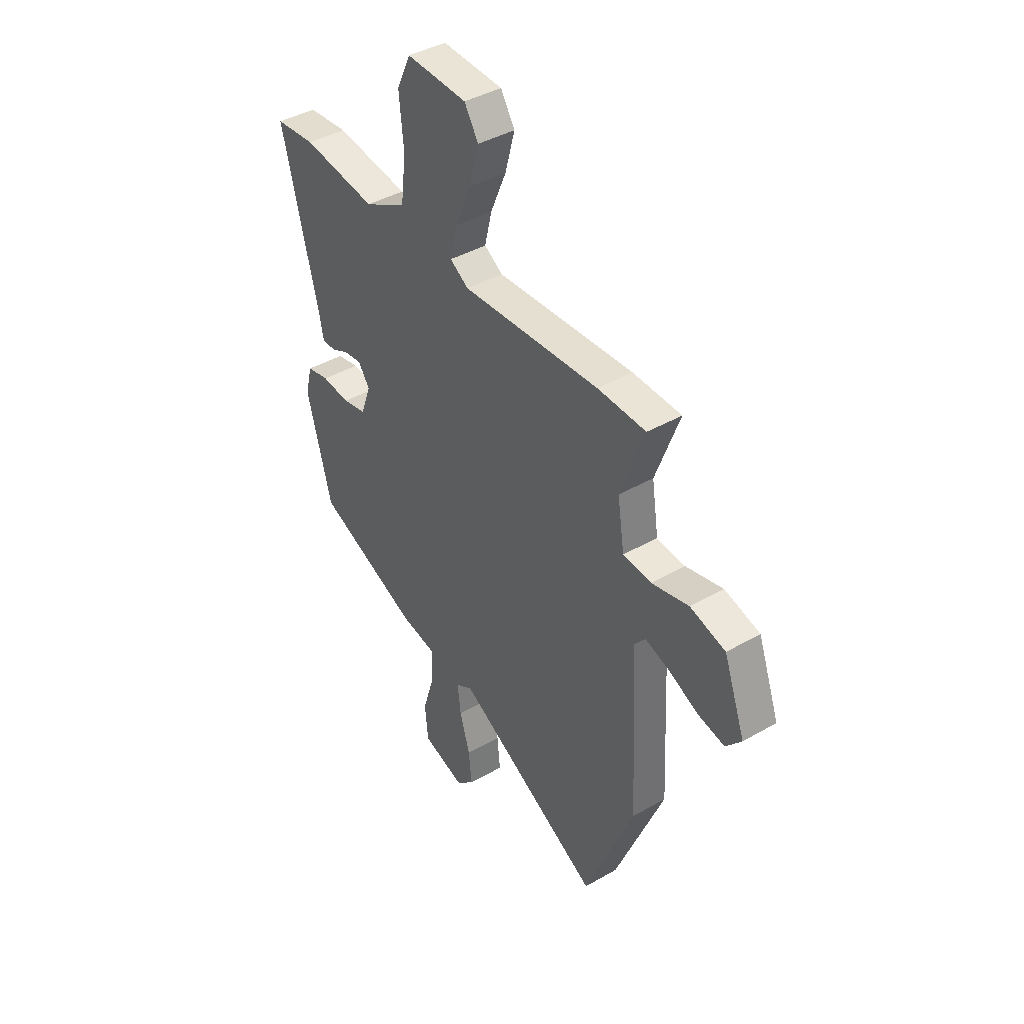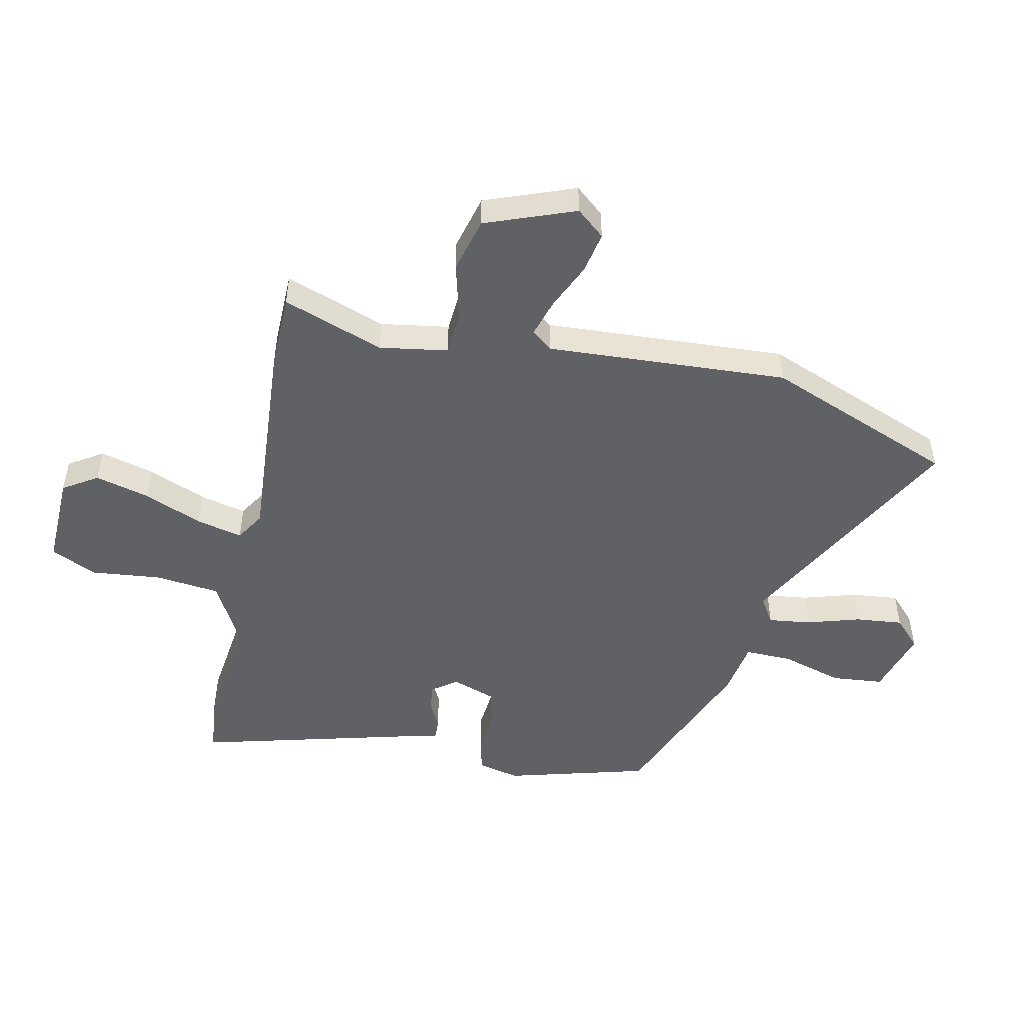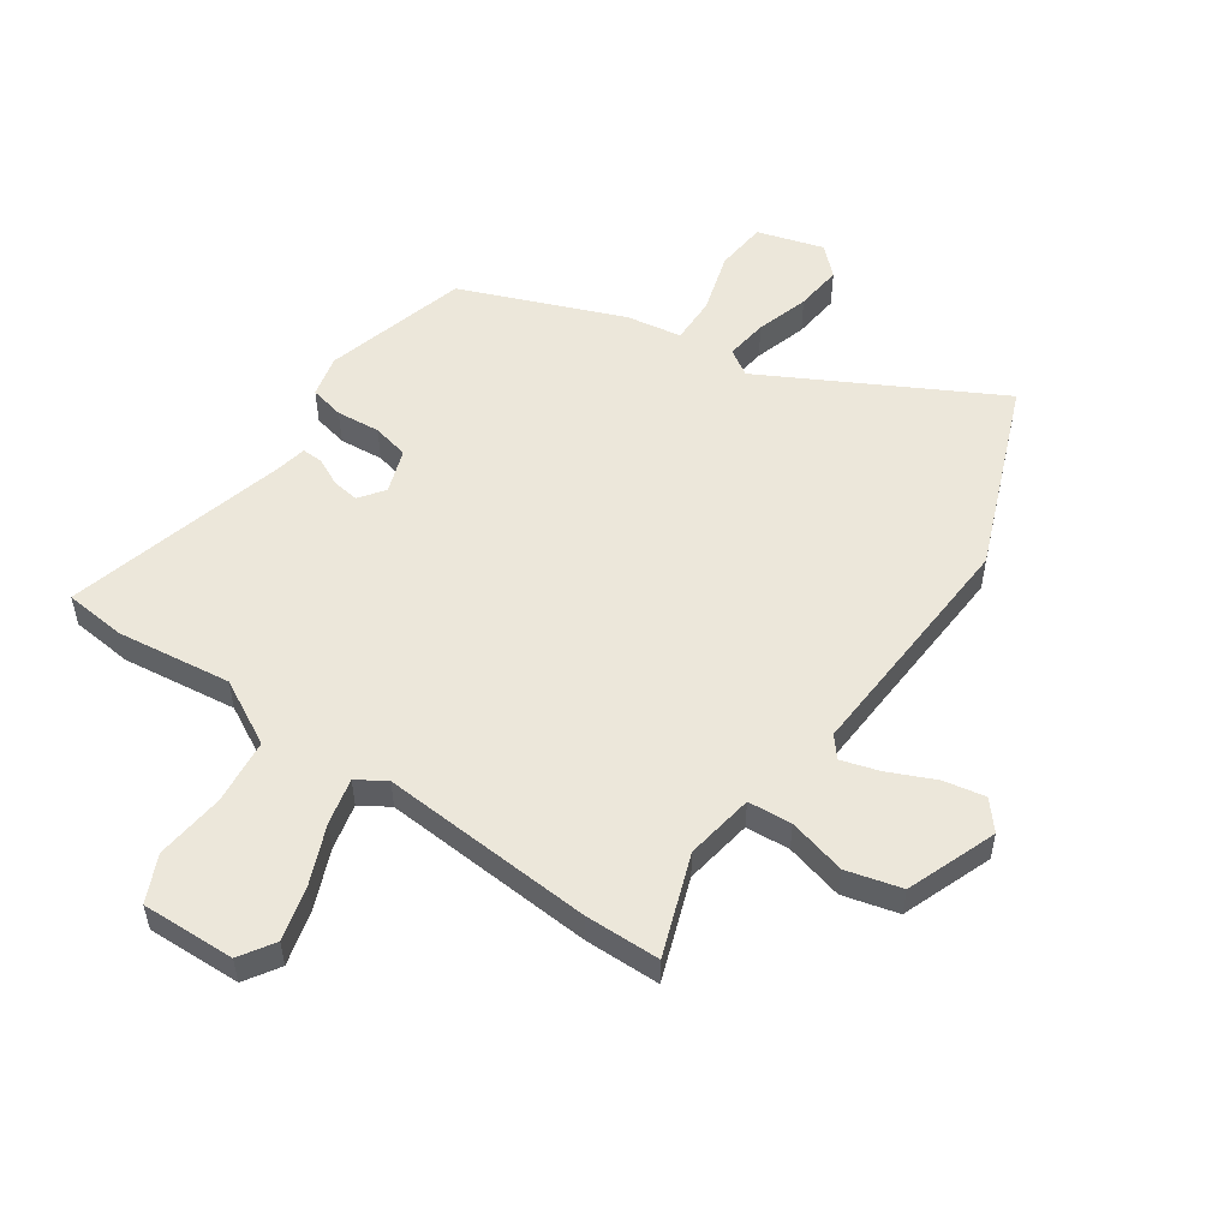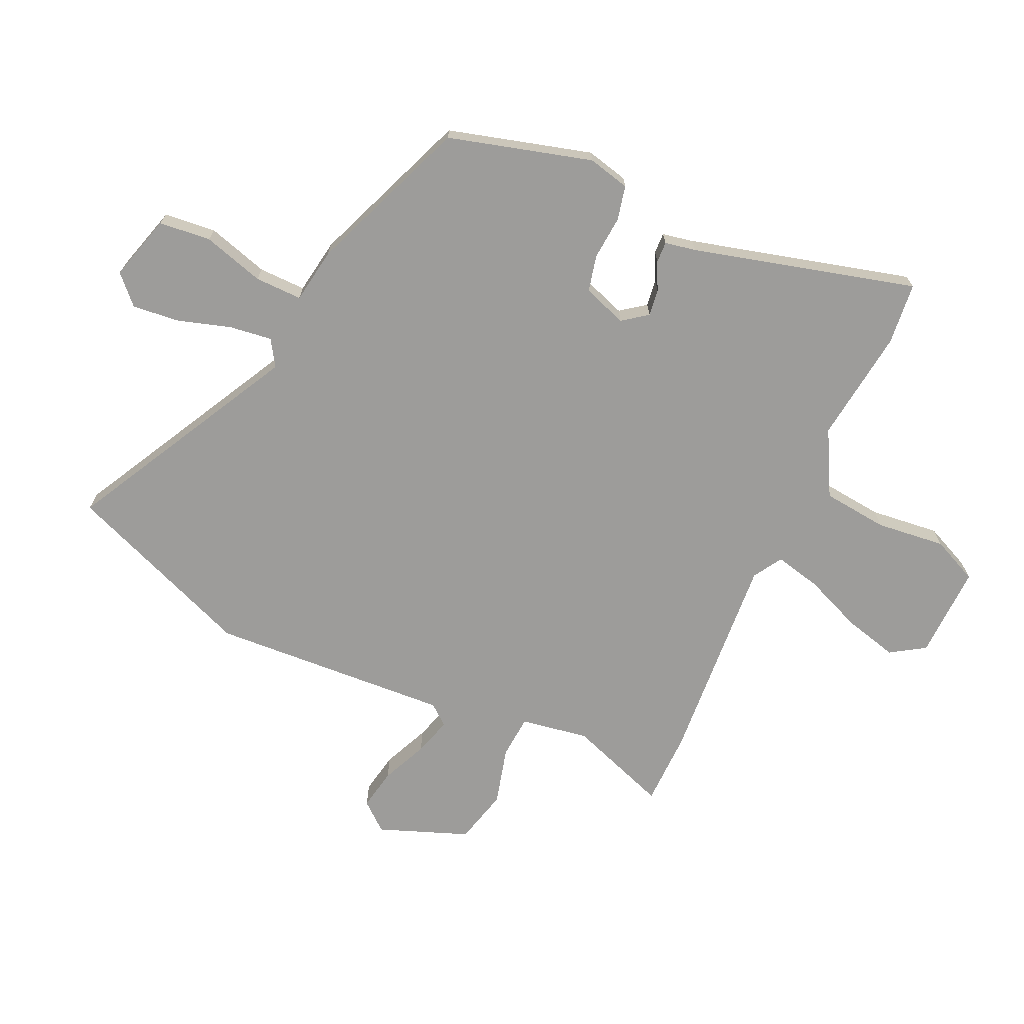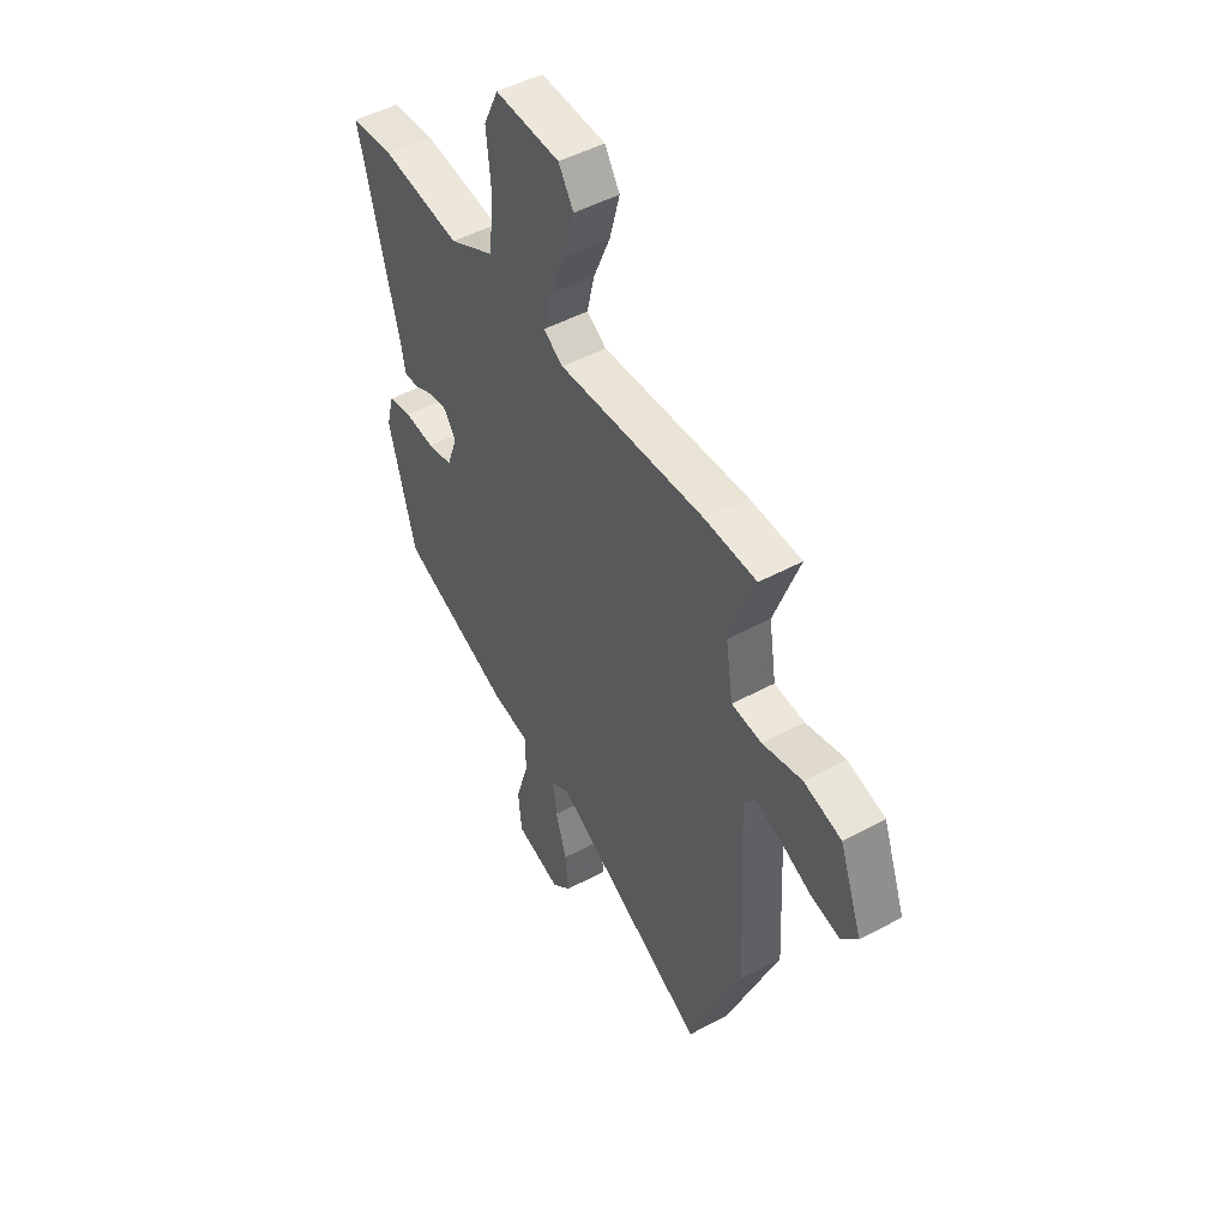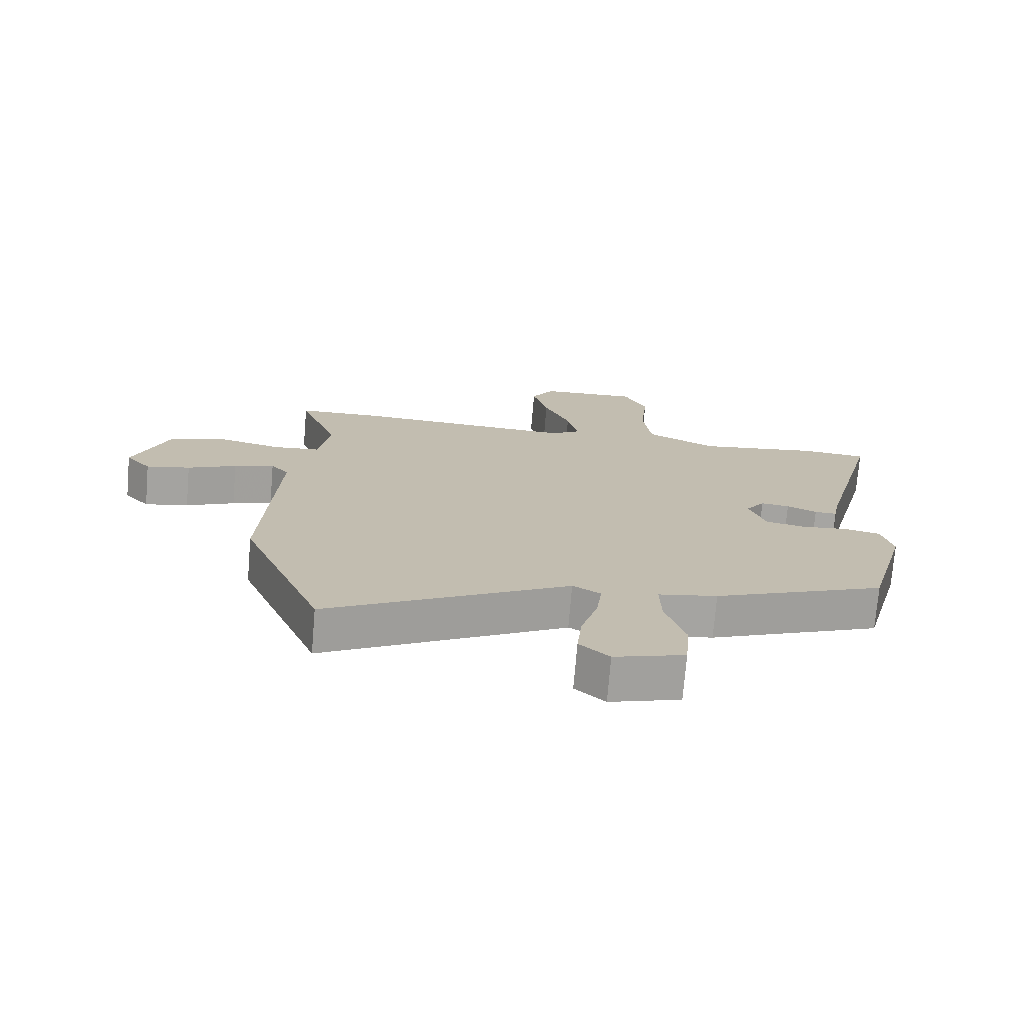
<metadata>
{"format":"obj","ext":"obj","renderer":"f3d","projection":"perspective","resolution":1024,"background":"white","views":[{"elev":41.3,"azim":55.1,"up":"+Z"},{"elev":-49.5,"azim":78.3,"up":"+Y"},{"elev":53.2,"azim":34.9,"up":"+Y"},{"elev":-70.0,"azim":-114.0,"up":"+Y"},{"elev":48.4,"azim":58.8,"up":"+Z"},{"elev":-73.7,"azim":175.2,"up":"+Z"}]}
</metadata>
<code>
v 0.406 0.07 0.502
v 0.534 0.07 0.499
v 0.471 0.07 0.327
v 0.489 0.07 0.21
v 0.564 0.07 0.204
v 0.663 0.07 0.229
v 0.757 0.07 0.204
v 0.814 0.07 0.05
v 0.773 0.07 0.002
v 0.702 0.07 0.016
v 0.623 0.07 0.052
v 0.558 0.07 0.072
v 0.529 0.07 0.037
v 0.55 0.07 -0.376
v 0.419 0.07 -0.7
v 0.029 0.07 -0.488
v -0.016 0.07 -0.516
v -0.007 0.07 -0.589
v 0.02 0.07 -0.68
v 0.028 0.07 -0.761
v -0.02 0.07 -0.806
v -0.133 0.07 -0.772
v -0.141 0.07 -0.683
v -0.109 0.07 -0.578
v -0.107 0.07 -0.497
v -0.202 0.07 -0.481
v -0.478 0.07 -0.369
v -0.544 0.07 -0.123
v -0.526 0.07 -0.051
v -0.467 0.07 -0.038
v -0.392 0.07 -0.045
v -0.329 0.07 -0.031
v -0.302 0.07 0.044
v -0.333 0.07 0.087
v -0.379 0.07 0.081
v -0.427 0.07 0.058
v -0.463 0.07 0.057
v -0.473 0.07 0.11
v -0.571 0.07 0.493
v -0.465 0.07 0.503
v -0.269 0.07 0.477
v -0.157 0.07 0.536
v -0.144 0.07 0.648
v -0.156 0.07 0.767
v -0.119 0.07 0.846
v 0.041 0.07 0.84
v 0.078 0.07 0.781
v 0.053 0.07 0.688
v 0.011 0.07 0.589
v -0.008 0.07 0.51
v 0.041 0.07 0.479
v 0.406 0 0.502
v 0.534 0 0.499
v 0.471 0 0.327
v 0.489 0 0.21
v 0.564 0 0.204
v 0.663 0 0.229
v 0.757 0 0.204
v 0.814 0 0.05
v 0.773 0 0.002
v 0.702 0 0.016
v 0.623 0 0.052
v 0.558 0 0.072
v 0.529 0 0.037
v 0.55 0 -0.376
v 0.419 0 -0.7
v 0.029 0 -0.488
v -0.016 0 -0.516
v -0.007 0 -0.589
v 0.02 0 -0.68
v 0.028 0 -0.761
v -0.02 0 -0.806
v -0.133 0 -0.772
v -0.141 0 -0.683
v -0.109 0 -0.578
v -0.107 0 -0.497
v -0.202 0 -0.481
v -0.478 0 -0.369
v -0.544 0 -0.123
v -0.526 0 -0.051
v -0.467 0 -0.038
v -0.392 0 -0.045
v -0.329 0 -0.031
v -0.302 0 0.044
v -0.333 0 0.087
v -0.379 0 0.081
v -0.427 0 0.058
v -0.463 0 0.057
v -0.473 0 0.11
v -0.571 0 0.493
v -0.465 0 0.503
v -0.269 0 0.477
v -0.157 0 0.536
v -0.144 0 0.648
v -0.156 0 0.767
v -0.119 0 0.846
v 0.041 0 0.84
v 0.078 0 0.781
v 0.053 0 0.688
v 0.011 0 0.589
v -0.008 0 0.51
v 0.041 0 0.479
f 46 47 48 49
f 46 49 50
f 43 44 45 46
f 42 43 46 50
f 41 42 50 51
f 38 39 40 41
f 35 36 37 38
f 34 35 38 41
f 33 34 41 51
f 28 29 30 31
f 28 31 32
f 25 26 27 28
f 25 28 32
f 21 22 23 24
f 21 24 25
f 18 19 20 21
f 17 18 21 25
f 16 17 25 32
f 13 14 15 16
f 12 13 16 32
f 8 9 10 11
f 8 11 12
f 5 6 7 8
f 4 5 8 12
f 51 1 2 3
f 51 3 4
f 32 33 51
f 4 12 32 51
f 100 99 98 97
f 101 100 97
f 97 96 95 94
f 101 97 94 93
f 102 101 93 92
f 92 91 90 89
f 89 88 87 86
f 92 89 86 85
f 102 92 85 84
f 82 81 80 79
f 83 82 79
f 79 78 77 76
f 83 79 76
f 75 74 73 72
f 76 75 72
f 72 71 70 69
f 76 72 69 68
f 83 76 68 67
f 67 66 65 64
f 83 67 64 63
f 62 61 60 59
f 63 62 59
f 59 58 57 56
f 63 59 56 55
f 54 53 52 102
f 55 54 102
f 102 84 83
f 102 83 63 55
f 1 52 53 2
f 2 53 54 3
f 3 54 55 4
f 4 55 56 5
f 5 56 57 6
f 6 57 58 7
f 7 58 59 8
f 8 59 60 9
f 9 60 61 10
f 10 61 62 11
f 11 62 63 12
f 12 63 64 13
f 13 64 65 14
f 14 65 66 15
f 15 66 67 16
f 16 67 68 17
f 17 68 69 18
f 18 69 70 19
f 19 70 71 20
f 20 71 72 21
f 21 72 73 22
f 22 73 74 23
f 23 74 75 24
f 24 75 76 25
f 25 76 77 26
f 26 77 78 27
f 27 78 79 28
f 28 79 80 29
f 29 80 81 30
f 30 81 82 31
f 31 82 83 32
f 32 83 84 33
f 33 84 85 34
f 34 85 86 35
f 35 86 87 36
f 36 87 88 37
f 37 88 89 38
f 38 89 90 39
f 39 90 91 40
f 40 91 92 41
f 41 92 93 42
f 42 93 94 43
f 43 94 95 44
f 44 95 96 45
f 45 96 97 46
f 46 97 98 47
f 47 98 99 48
f 48 99 100 49
f 49 100 101 50
f 50 101 102 51
f 51 102 52 1

</code>
